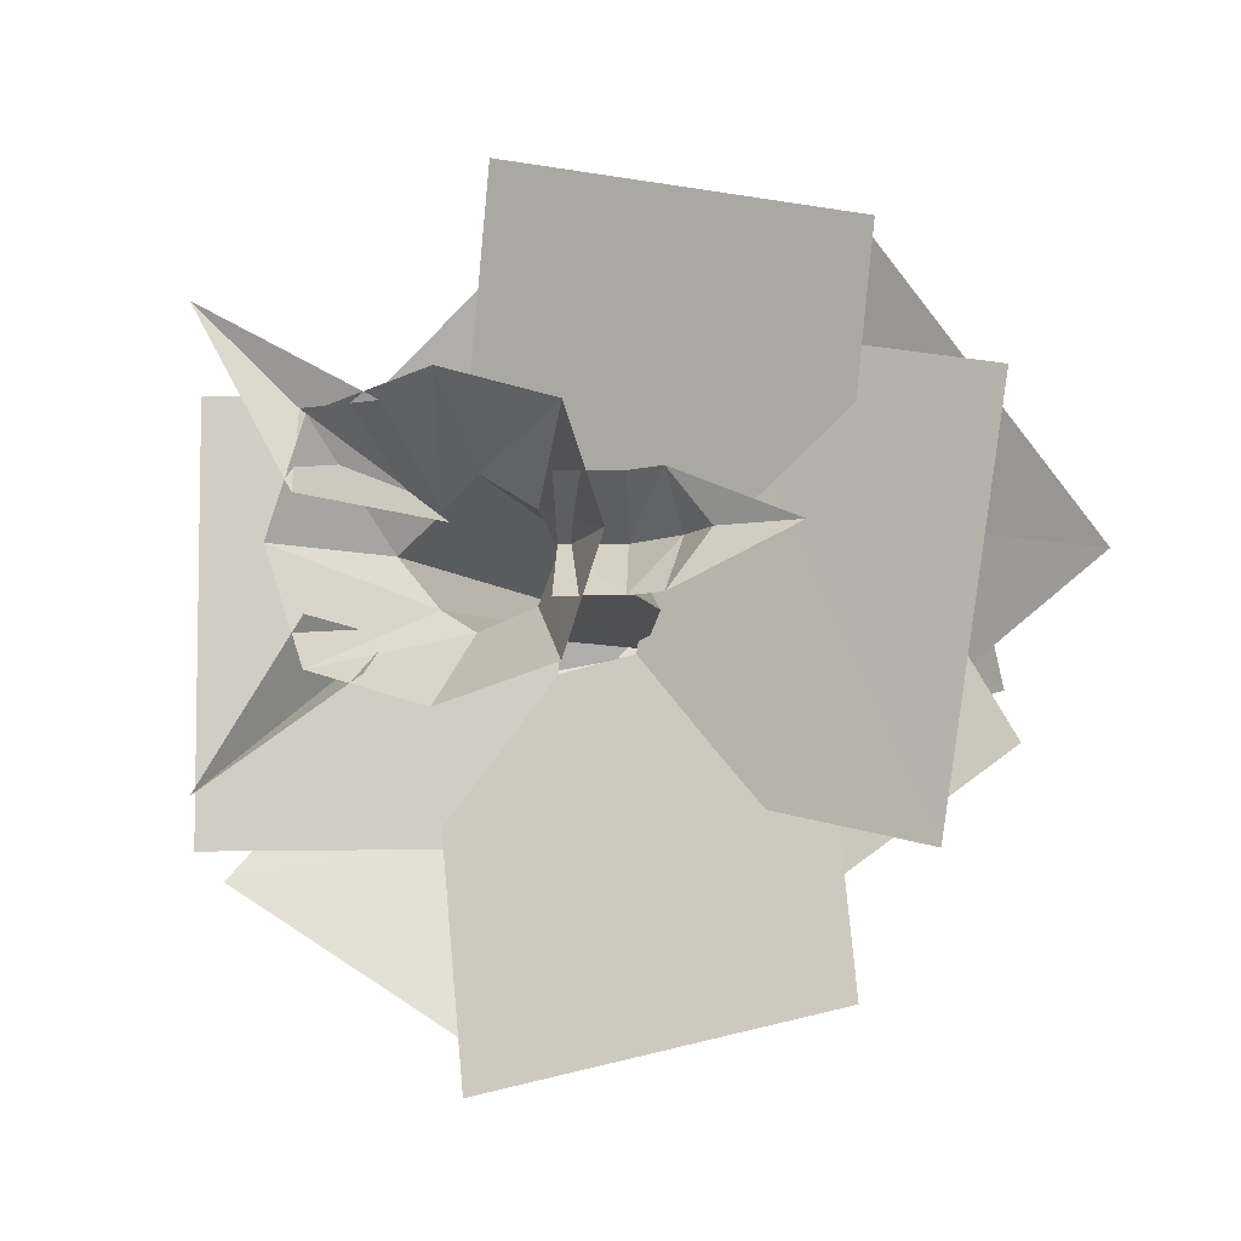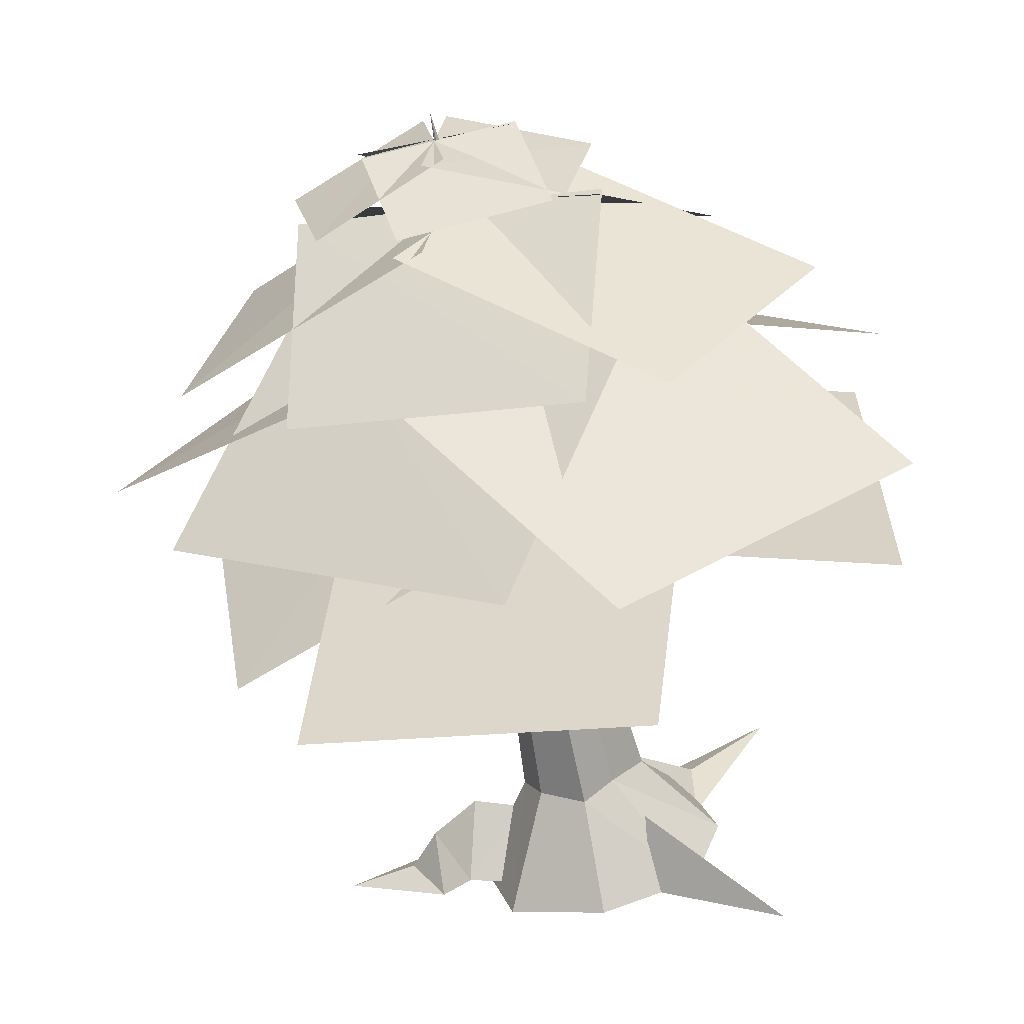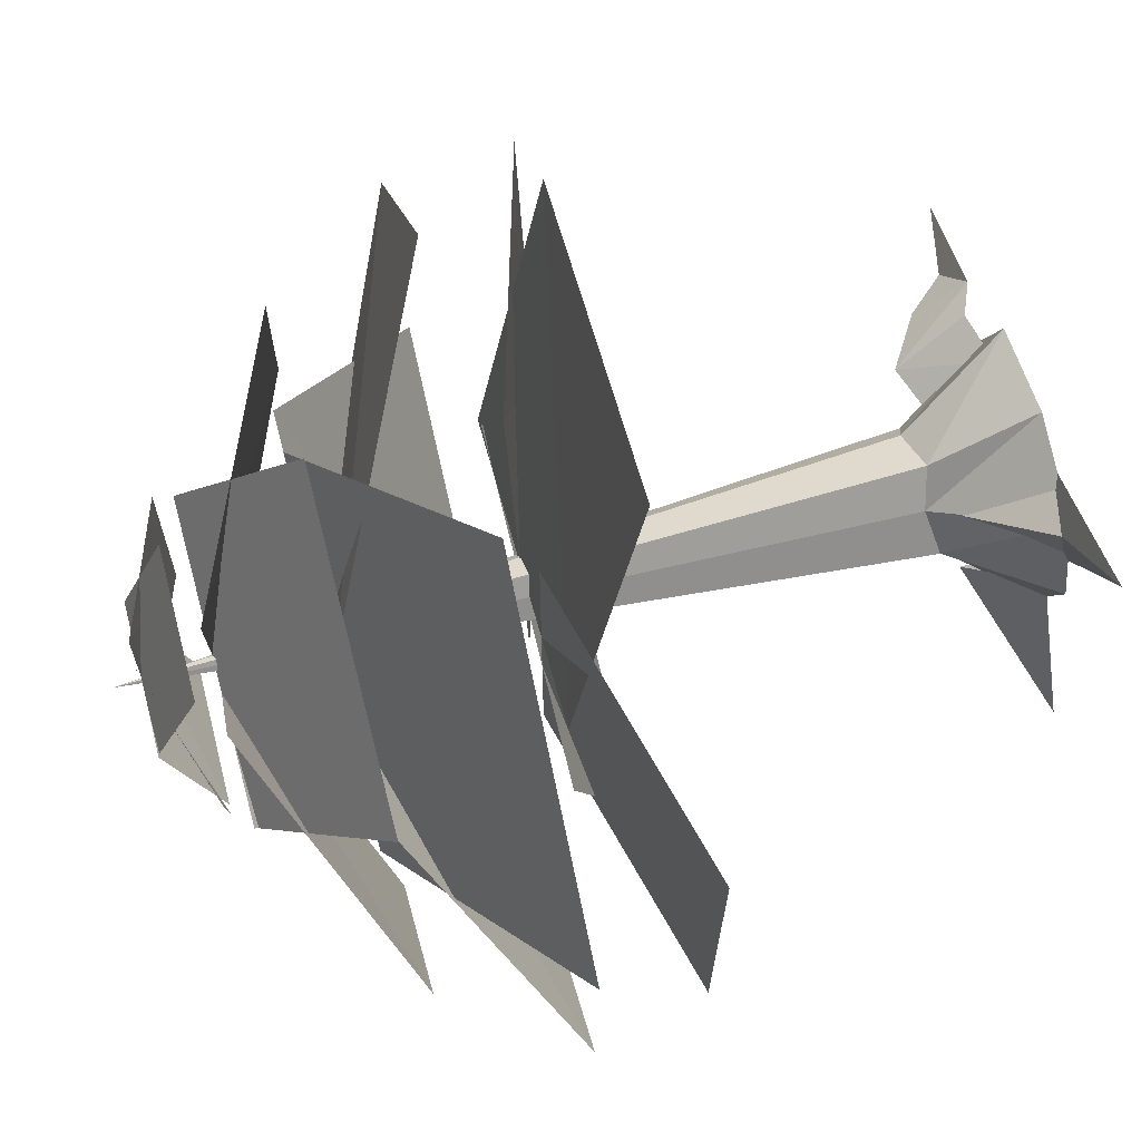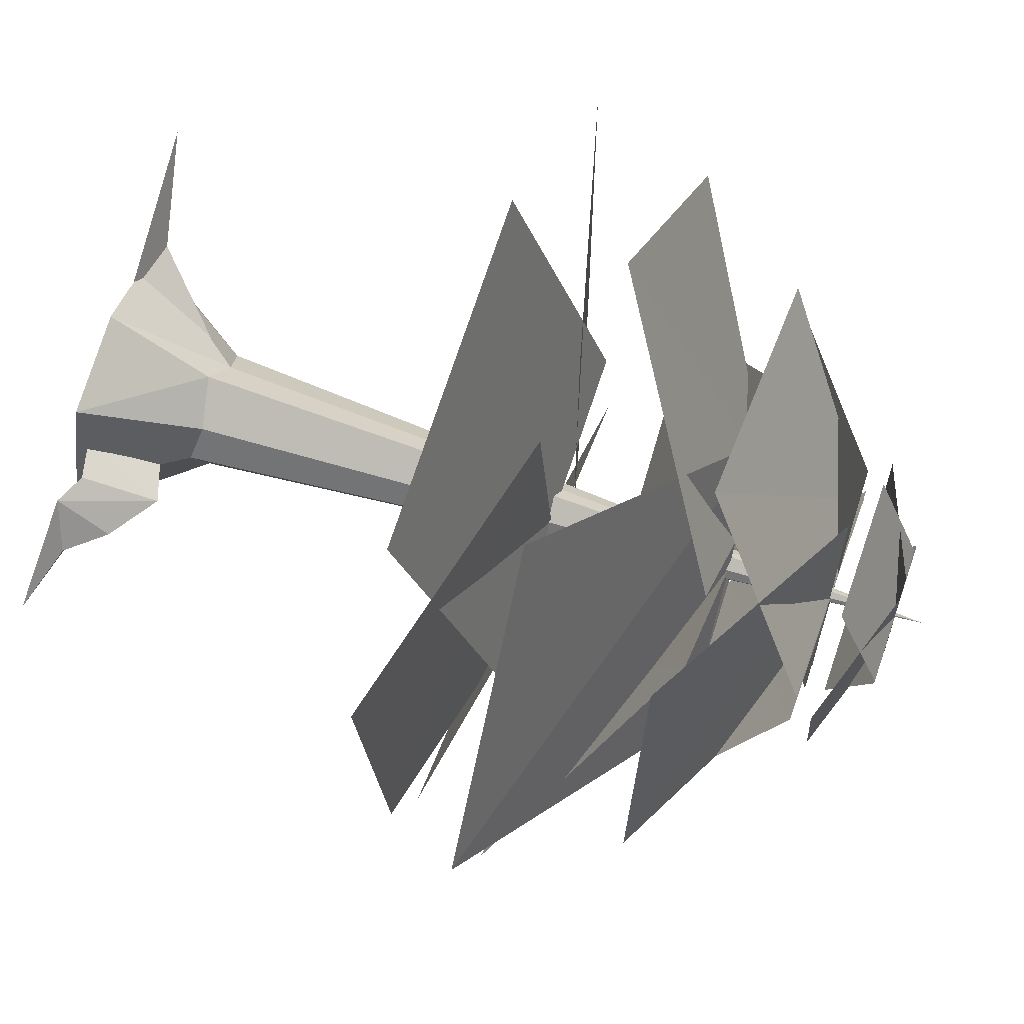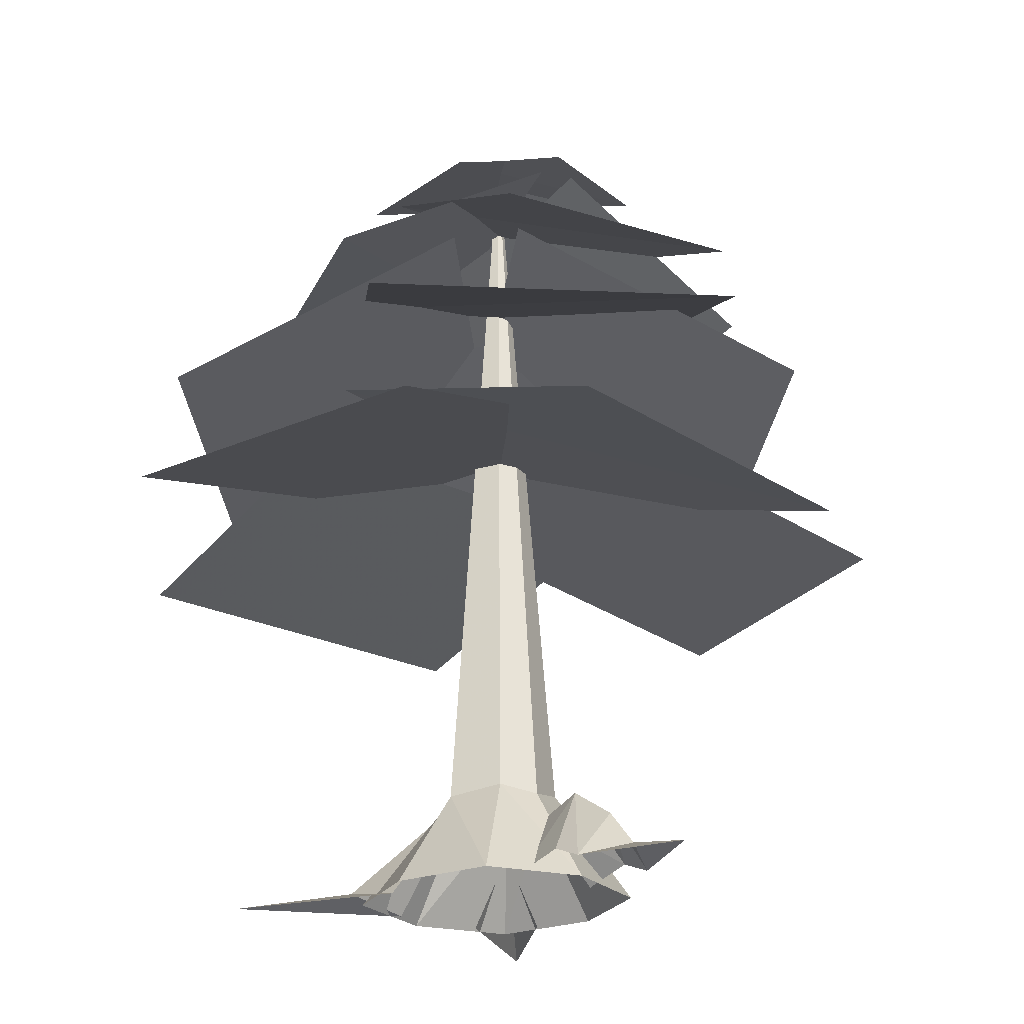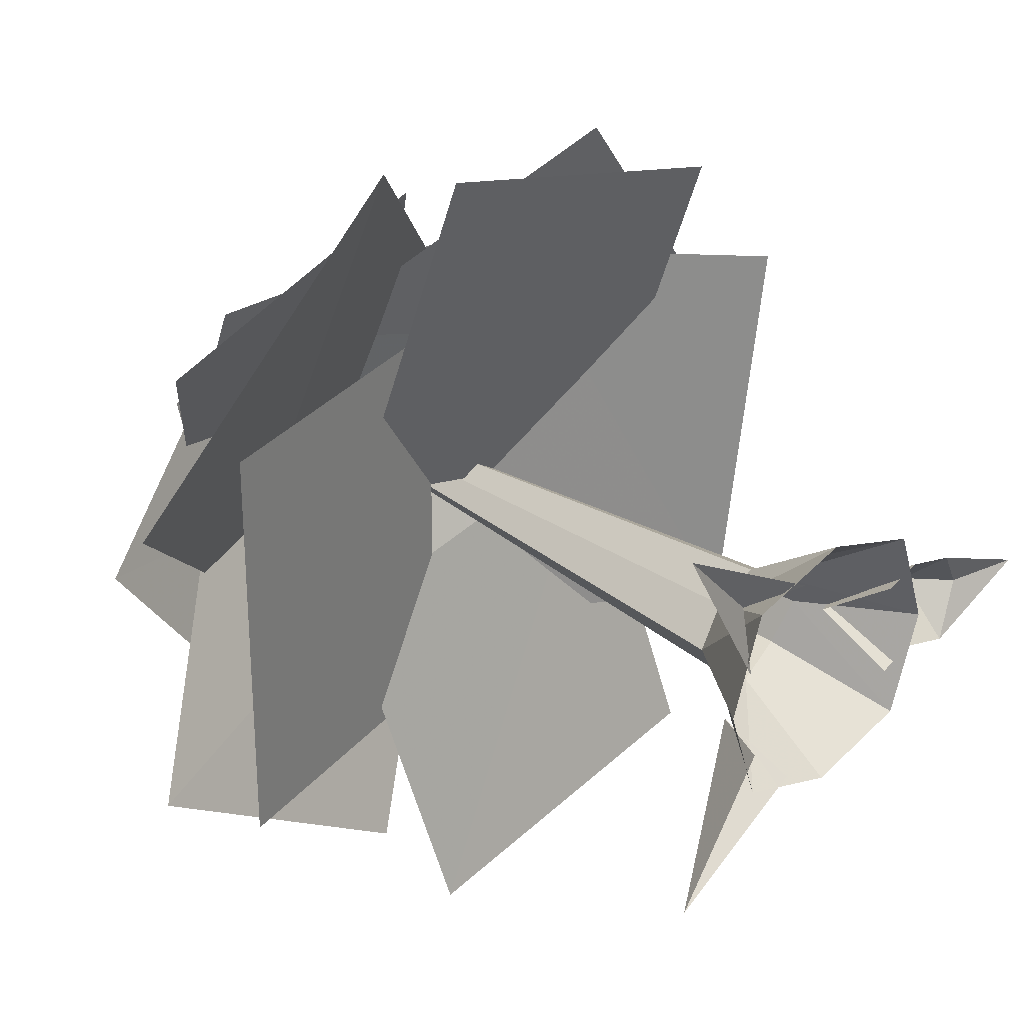
<metadata>
{"format":"obj","ext":"obj","renderer":"f3d","projection":"perspective","resolution":1024,"background":"white","views":[{"elev":-6.9,"azim":17.2,"up":"+Z"},{"elev":-63.0,"azim":-168.2,"up":"+Z"},{"elev":69.7,"azim":-104.6,"up":"+Z"},{"elev":62.5,"azim":109.1,"up":"+Z"},{"elev":-23.2,"azim":50.0,"up":"+Y"},{"elev":28.7,"azim":-43.9,"up":"+Z"}]}
</metadata>
<code>
v 0 3.125 0
v 0.2344 0.3594 0
v 0.1641 0.3906 0.1172
v 0 0.3594 0.2188
v -0.1172 0.3906 0.1172
v -0.2344 0.3594 0
v -0.1172 0.3906 -0.1484
v 0 0.3594 -0.2188
v 0.1641 0.3906 -0.1484
v 0.3594 0 -0.3438
v 0.4766 0 0
v 0.3594 0 0.3438
v 0 0 0.4531
v -0.3594 0 0.3438
v -0.4766 0 0
v -0.3594 0 -0.3438
v 0 0 -0.4531
v 1.055 1.43 -0.7656
v 1.273 1.43 0.6562
v 0.2188 1.727 0.9062
v -0.03125 1.727 -0.5156
v 0.875 1.43 1.133
v -0.3516 1.43 1.406
v -0.5703 1.727 0.1797
v 0.6641 1.727 -0.09375
v -0.4219 1.43 -1.5
v 0.8047 1.43 -1.219
v 0.6094 1.727 -0.007812
v -0.6406 1.727 -0.2812
v -1.32 1.43 0.7031
v -1.32 1.43 -0.7422
v -0.2188 1.727 -0.7344
v -0.2188 1.727 0.7188
v -0.6797 0 -0.6719
v -0.2188 0.2578 -0.2344
v -0.3594 0 -0.1953
v -0.1875 0 -0.3594
v 0.5156 0.0625 -0.1719
v 0.4453 0.3125 0
v 0.2656 0.25 0
v 0.3281 0.01562 -0.1719
v 0.5156 0.0625 0.1562
v 0.3281 0.01562 0.1562
v 0.6328 0.01562 -0.1719
v 0.6328 0.1953 0
v 0.6328 0.01562 0.1562
v 0.75 0.0625 0
v 1.008 0.01562 0
v -0.3984 0 0.1328
v -0.09375 0.3906 0.09375
v -0.3984 0.04688 0.3672
v -0.7031 0 0.6719
v -0.1484 0 0.3672
v -0.375 2.852 -0.3594
v 0.1641 2.852 -0.4531
v 0.2656 3.023 -0.04688
v -0.2812 3.023 0.03125
v 0.4531 2.852 -0.3047
v 0.5625 2.852 0.1562
v 0.05469 3.023 0.2344
v -0.03125 3.023 -0.2188
v 0.2812 2.852 0.4297
v -0.2656 2.852 0.4297
v -0.2656 3.023 0.007812
v 0.2812 3.023 0.007812
v -0.5234 2.852 0.1328
v -0.4219 2.852 -0.3203
v 0.04688 3.023 -0.2422
v -0.03125 3.023 0.2344
v 1.078 2.344 -0.2188
v 0.8906 2.344 0.6797
v -0.04688 2.781 0.4688
v 0.09375 2.781 -0.4219
v -0.375 2.344 -0.9141
v 0.6562 2.344 -0.6797
v 0.5625 2.781 0.09375
v -0.5391 2.781 -0.1484
v 0.2344 2.344 0.9453
v -0.8906 2.344 0.5312
v -0.5234 2.781 -0.1953
v 0.5234 2.781 0.2109
v -1.219 2.344 -0.1562
v -0.6562 2.344 -0.8906
v 0.1953 2.781 -0.4219
v -0.3594 2.781 0.3203
v 0 1.852 -1.289
v 1.219 1.852 -0.4297
v 0.6406 2.398 0.4297
v -0.5859 2.398 -0.3828
v 1.5 1.852 0.1562
v 0.75 1.852 1.203
v -0.2578 2.398 0.4844
v 0.3984 2.398 -0.5703
v -0.3047 1.852 1.305
v -1.43 1.852 0.2734
v -0.6328 2.398 -0.4531
v 0.4297 2.398 0.5703
v -1.406 1.852 -0.8203
v -0.375 1.852 -1.453
v 0.4219 2.398 -0.4531
v -0.6797 2.398 0.1797
f 1 2 3
f 1 3 4
f 1 4 5
f 1 5 6
f 1 6 7
f 1 7 8
f 1 8 9
f 1 9 2
f 2 9 10
f 2 10 11
f 2 11 3
f 3 11 12
f 3 12 4
f 4 12 13
f 4 13 5
f 5 13 14
f 5 14 6
f 6 14 15
f 6 15 7
f 7 15 16
f 7 16 8
f 8 16 17
f 8 17 9
f 9 17 10
f 18 19 20
f 18 20 21
f 22 23 24
f 22 24 25
f 26 27 28
f 26 28 29
f 30 31 32
f 30 32 33
f 34 35 36
f 35 34 37
f 38 39 40
f 38 40 41
f 39 42 43
f 39 43 40
f 38 44 45
f 38 45 39
f 39 45 46
f 39 46 42
f 47 45 44
f 47 44 48
f 47 48 46
f 47 46 45
f 49 50 51
f 49 51 52
f 52 51 53
f 53 51 50
f 54 55 56
f 54 56 57
f 58 59 60
f 58 60 61
f 62 63 64
f 62 64 65
f 66 67 68
f 66 68 69
f 70 71 72
f 70 72 73
f 74 75 76
f 74 76 77
f 78 79 80
f 78 80 81
f 82 83 84
f 82 84 85
f 86 87 88
f 86 88 89
f 90 91 92
f 90 92 93
f 94 95 96
f 94 96 97
f 98 99 100
f 98 100 101

</code>
